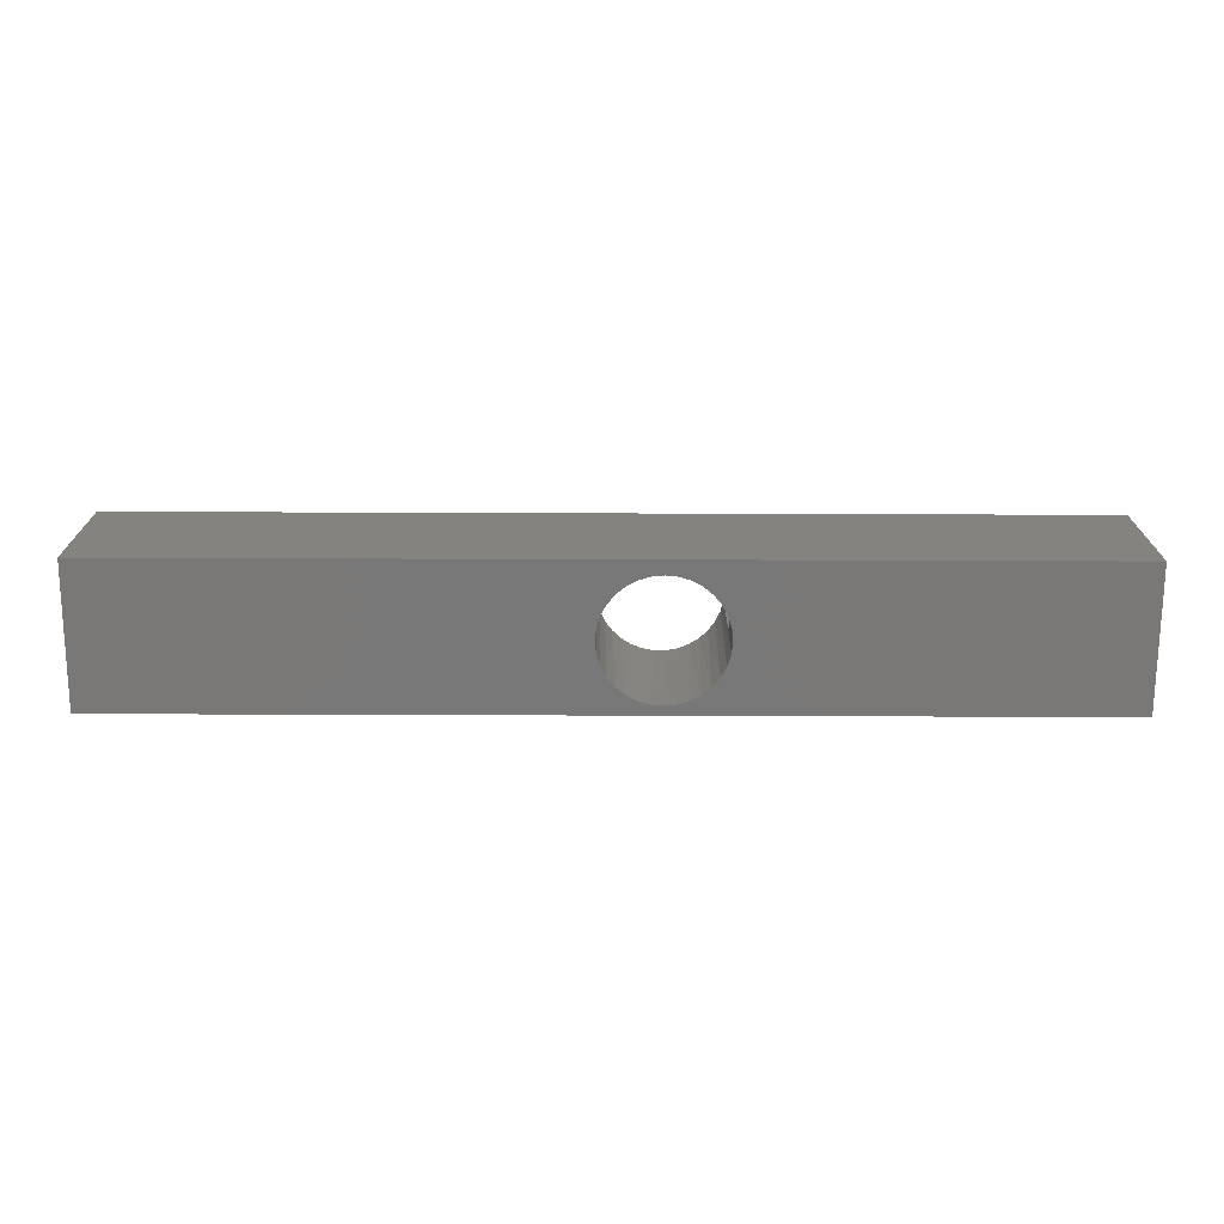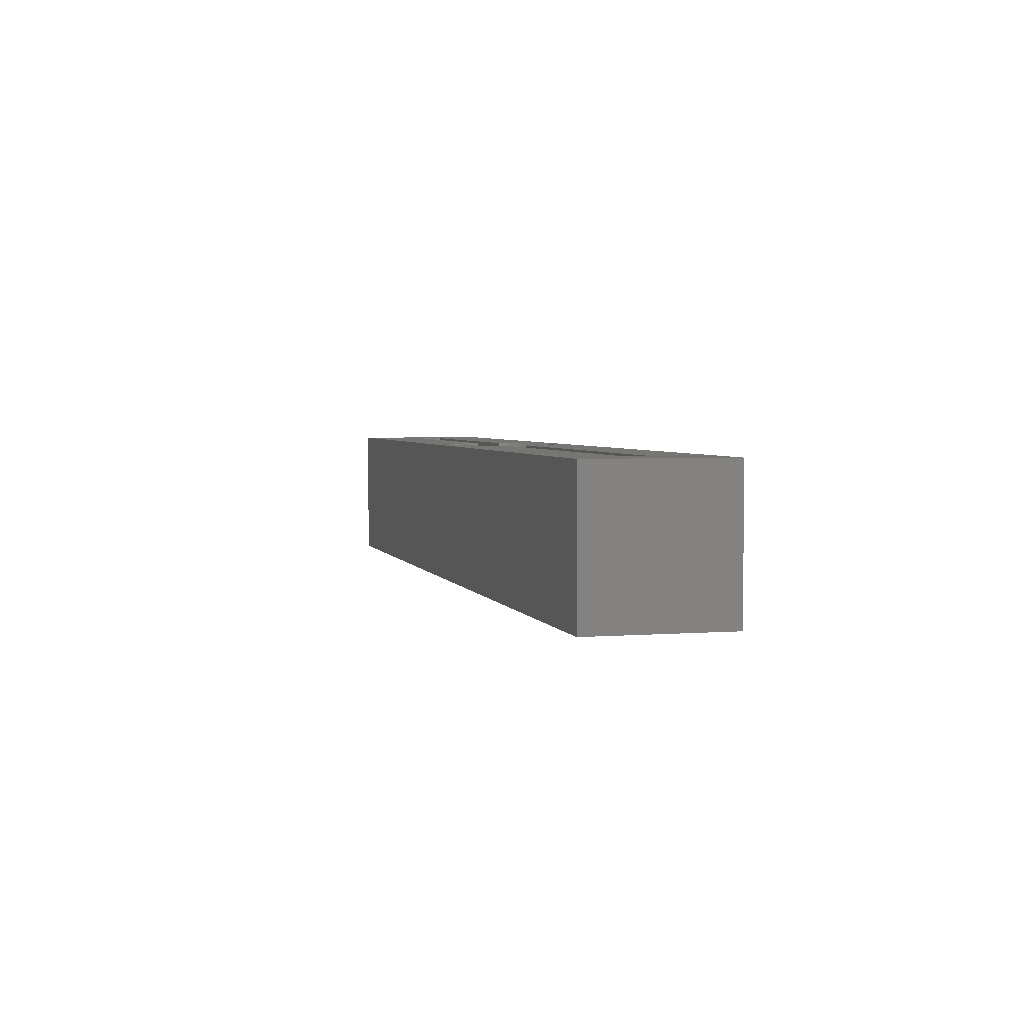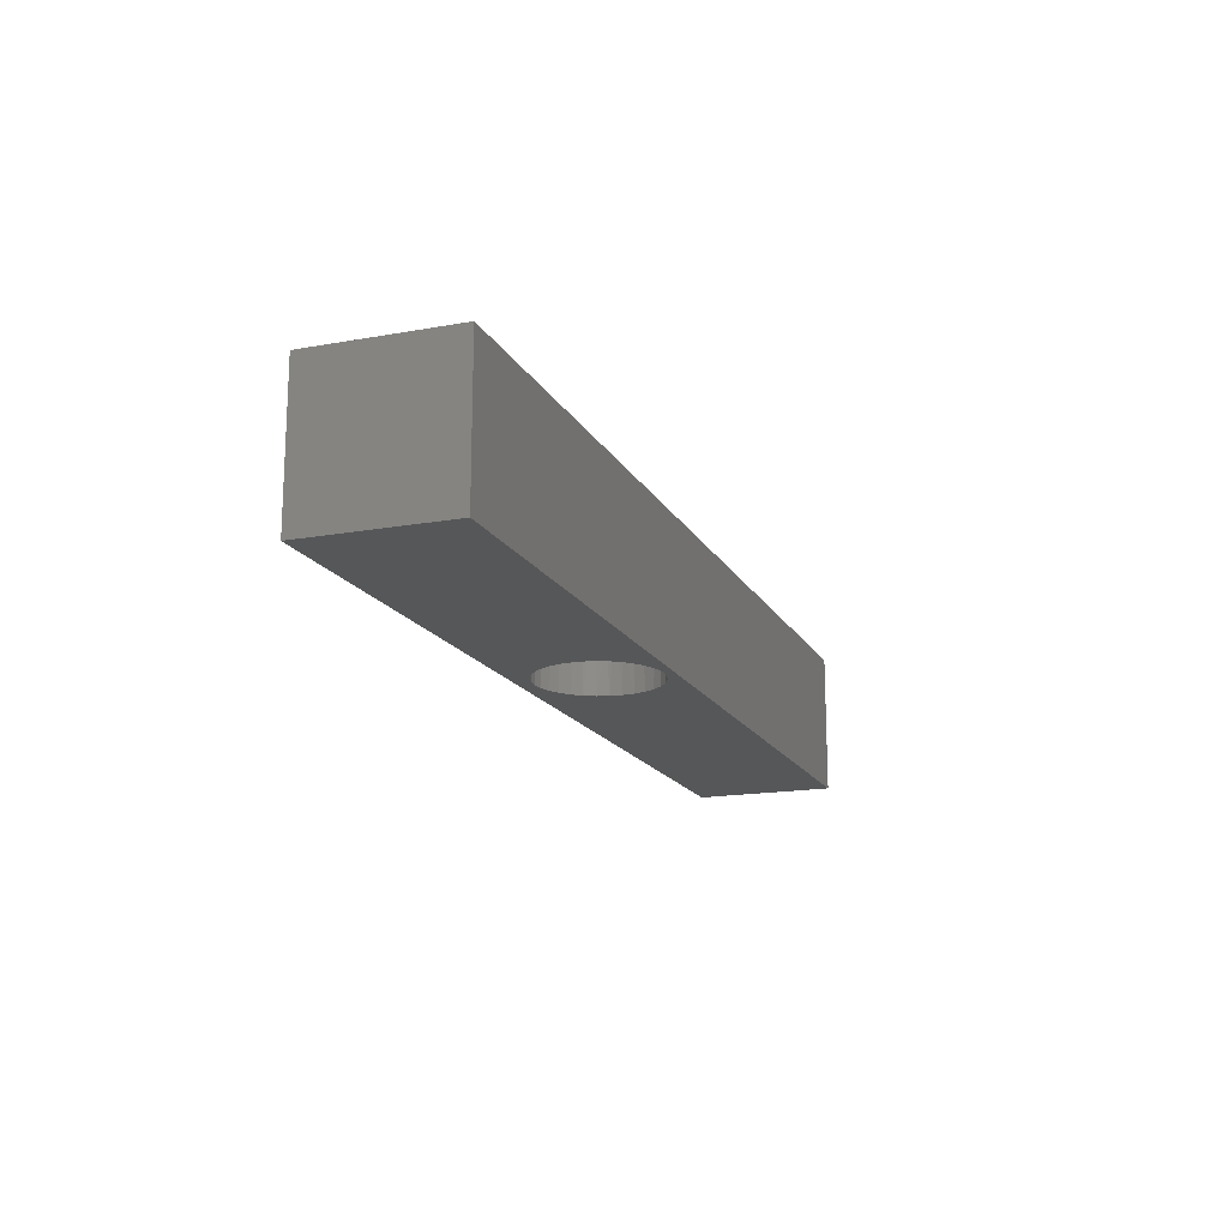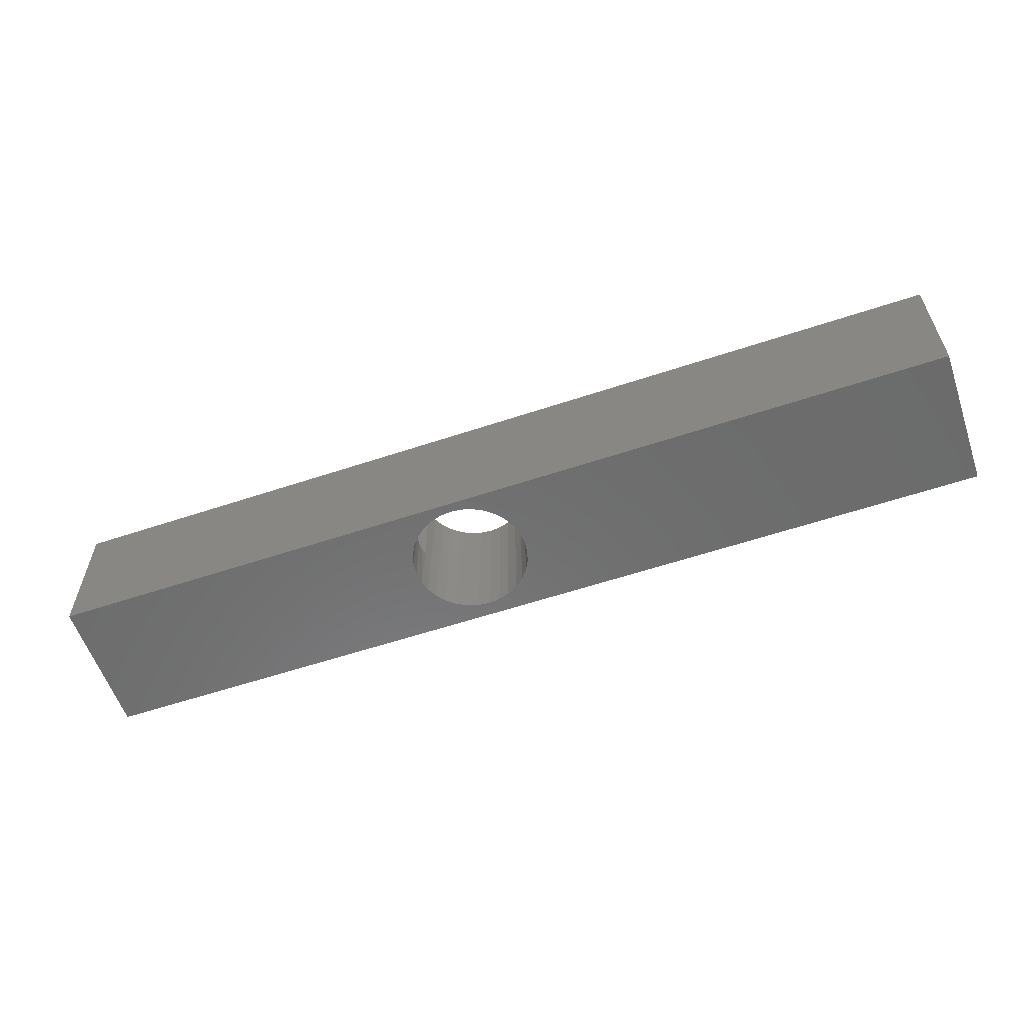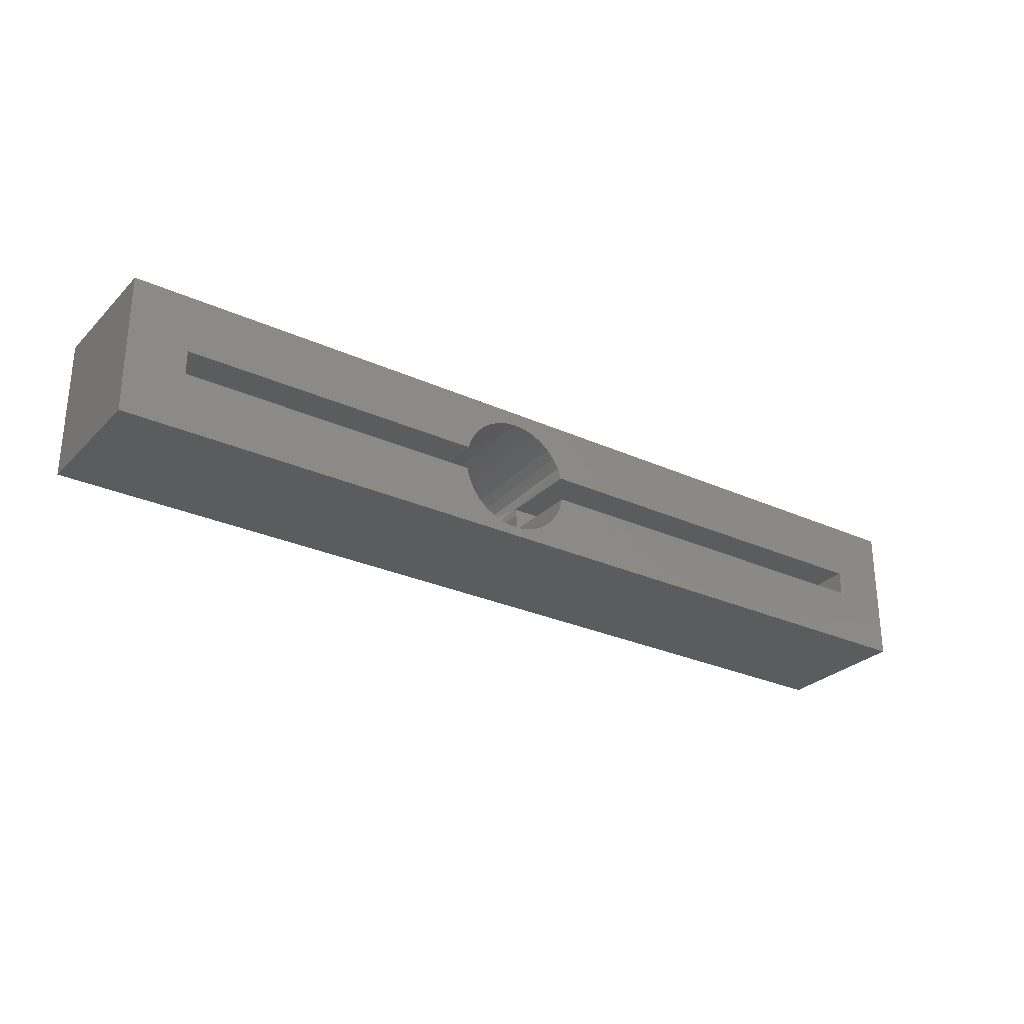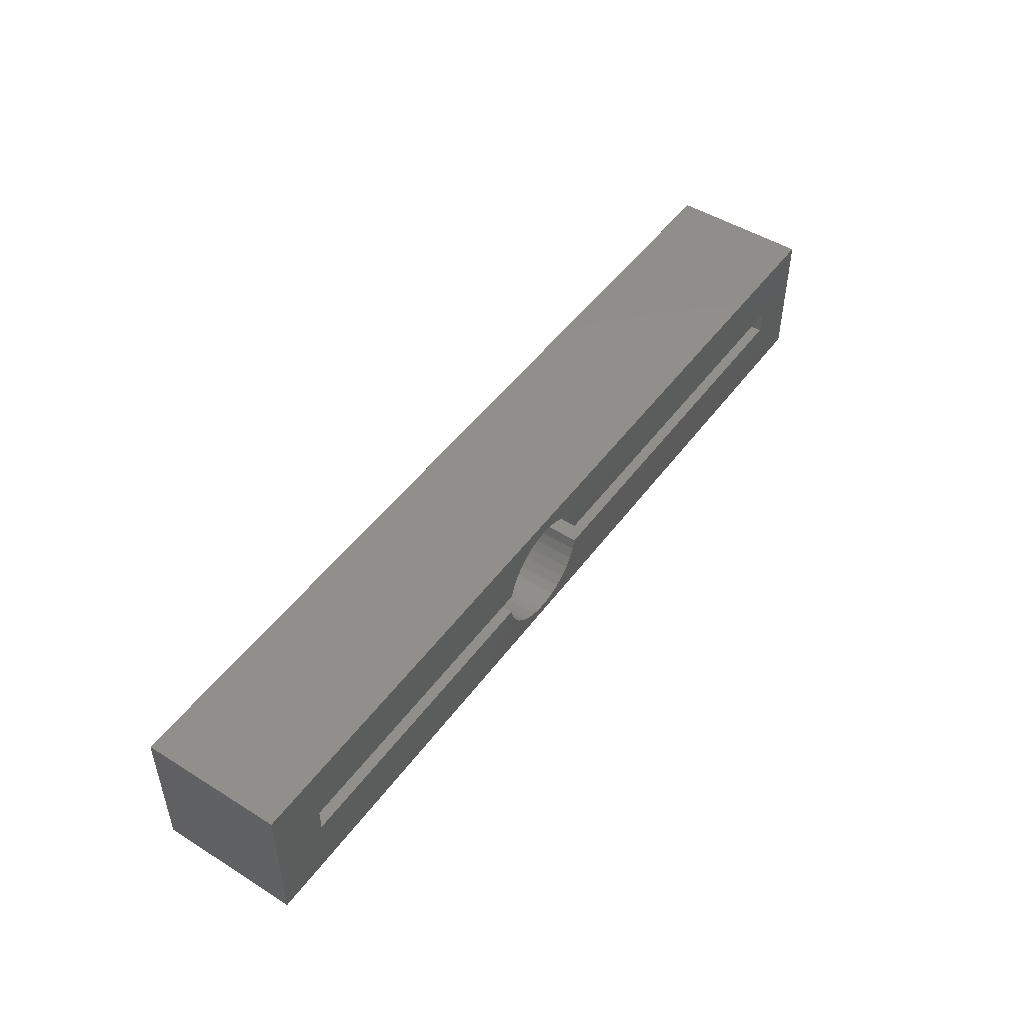
<metadata>
{"format":"stl","ext":"stl","renderer":"f3d","projection":"perspective","resolution":1024,"background":"white","views":[{"elev":-71.3,"azim":-0.2,"up":"+Y"},{"elev":3.5,"azim":-104.8,"up":"+Y"},{"elev":-16.5,"azim":110.2,"up":"+Y"},{"elev":-58.4,"azim":-161.0,"up":"+Y"},{"elev":-28.0,"azim":145.4,"up":"+Z"},{"elev":48.6,"azim":124.8,"up":"+Z"}]}
</metadata>
<code>
# stl→obj: 87 verts, 174 faces
v -0.01623 -0.1094 0.03625
v -0.02162 -0.1094 0.01848
v -0.02049 -0.01562 0.02344
v -0.005397 0.1172 0.05561
v -0.007471 -0.1094 0.05263
v -0.01447 0.1172 0.04024
v 0.00431 -0.1094 0.06699
v 0.006395 0.1172 0.06901
v 0.01867 -0.1094 0.07877
v 0.02049 0.1172 0.07996
v 0.03505 -0.1094 0.08753
v 0.03639 0.1172 0.08807
v 0.1221 0.1172 0.07996
v 0.1239 -0.1094 0.07877
v 0.1076 -0.1094 0.08753
v 0.1362 0.1172 0.06901
v 0.1383 -0.1094 0.06699
v 0.148 0.1172 0.05561
v 0.1501 -0.1094 0.05263
v 0.1571 0.1172 0.04024
v 0.1588 -0.1094 0.03625
v 0.1631 0.1172 0.02344
v 0.1631 -0.01562 0.02344
v 0.1642 -0.1094 0.01848
v -0.02049 0.1172 0.02344
v -0.0227 -0.01562 0.01181
v -0.02344 -0.1094 1.16e-17
v -0.02344 -0.01562 1.16e-17
v 0.1062 0.1172 0.08807
v 0.08978 -0.1094 0.09292
v 0.08907 0.1172 0.09306
v 0.0713 -0.1094 0.09474
v 0.0713 0.1172 0.09474
v 0.05282 -0.1094 0.09292
v 0.05353 0.1172 0.09306
v 0.1653 -0.01562 0.01181
v 0.166 -0.01562 -3.64e-18
v 0.166 -0.1094 -3.64e-18
v -0.02162 -0.1094 -0.01848
v -0.01759 0.1172 -0.03276
v -0.02214 0.1172 -0.01562
v 0.1602 0.1172 -0.03276
v 0.1642 -0.1094 -0.01848
v 0.1647 0.1172 -0.01562
v 0.1588 -0.1094 -0.03625
v 0.1525 0.1172 -0.04874
v 0.1501 -0.1094 -0.05263
v 0.142 0.1172 -0.06302
v 0.1383 -0.1094 -0.06699
v 0.1291 0.1172 -0.07509
v 0.1239 -0.1094 -0.07877
v 0.1141 0.1172 -0.08453
v 0.1076 -0.1094 -0.08753
v 0.09757 0.1172 -0.09102
v 0.08978 -0.1094 -0.09292
v 0.08016 0.1172 -0.09432
v 0.0713 -0.1094 -0.09474
v 0.06244 0.1172 -0.09432
v 0.05282 -0.1094 -0.09292
v 0.04503 0.1172 -0.09102
v 0.03505 -0.1094 -0.08753
v 0.02853 0.1172 -0.08453
v 0.01867 -0.1094 -0.07877
v 0.01354 0.1172 -0.07509
v 0.00431 -0.1094 -0.06699
v 0.0005607 0.1172 -0.06302
v -0.007471 -0.1094 -0.05263
v -0.009939 0.1172 -0.04874
v -0.01623 -0.1094 -0.03625
v 0.1647 -0.01562 -0.01562
v -0.02214 -0.01562 -0.01562
v 0.6562 0.1172 0.02344
v 0.6562 0.1172 -0.01562
v -0.75 0.1172 -0.1094
v -0.75 0.1172 0.1172
v -0.6562 0.1172 0.02344
v -0.6562 0.1172 -0.01562
v 0.75 0.1172 -0.1094
v 0.75 0.1172 0.1172
v 0.75 -0.1094 0.1172
v -0.75 -0.1094 0.1172
v 0.75 -0.1094 -0.1094
v -0.75 -0.1094 -0.1094
v -0.6562 -0.01562 0.02344
v 0.6562 -0.01562 0.02344
v 0.6562 -0.01562 -0.01562
v -0.6562 -0.01562 -0.01562
f 1 2 3
f 4 5 6
f 7 5 4
f 8 7 4
f 9 7 8
f 10 9 8
f 11 9 10
f 12 11 10
f 13 14 15
f 14 13 16
f 16 17 14
f 17 16 18
f 18 19 17
f 19 18 20
f 21 19 20
f 21 20 22
f 21 22 23
f 21 23 24
f 5 1 6
f 6 1 3
f 6 3 25
f 3 2 26
f 26 2 27
f 26 27 28
f 13 15 29
f 29 15 30
f 29 30 31
f 31 30 32
f 31 32 33
f 33 32 34
f 33 34 35
f 35 34 11
f 35 11 12
f 23 36 24
f 24 36 37
f 24 37 38
f 39 40 41
f 42 43 44
f 42 45 43
f 45 42 46
f 46 47 45
f 47 46 48
f 48 49 47
f 49 48 50
f 50 51 49
f 51 50 52
f 52 53 51
f 53 52 54
f 54 55 53
f 55 54 56
f 56 57 55
f 57 56 58
f 58 59 57
f 60 59 58
f 61 59 60
f 62 61 60
f 63 61 62
f 64 63 62
f 65 63 64
f 66 65 64
f 67 65 66
f 68 67 66
f 69 67 68
f 40 69 68
f 39 69 40
f 44 43 70
f 70 43 38
f 70 38 37
f 41 71 39
f 39 71 28
f 39 28 27
f 72 22 20
f 72 20 18
f 72 18 16
f 73 50 48
f 73 48 46
f 73 46 42
f 73 42 44
f 74 75 76
f 74 76 77
f 74 77 41
f 74 41 40
f 74 40 68
f 74 68 66
f 74 66 64
f 74 64 62
f 74 62 60
f 74 60 58
f 74 58 56
f 78 74 56
f 78 56 54
f 78 54 52
f 78 52 50
f 78 50 73
f 78 73 72
f 78 72 79
f 75 33 35
f 75 35 12
f 75 12 10
f 75 10 8
f 75 8 4
f 75 4 6
f 75 6 25
f 75 25 76
f 79 72 16
f 79 16 13
f 79 13 29
f 79 29 31
f 79 31 33
f 79 33 75
f 80 81 32
f 80 32 30
f 80 30 15
f 80 15 14
f 80 14 17
f 80 17 19
f 80 19 21
f 80 21 24
f 80 24 38
f 80 38 82
f 81 83 27
f 81 27 2
f 81 2 1
f 81 1 5
f 81 5 7
f 81 7 9
f 81 9 11
f 81 11 34
f 81 34 32
f 83 57 59
f 83 59 61
f 83 61 63
f 83 63 65
f 83 65 67
f 83 67 69
f 83 69 39
f 83 39 27
f 82 38 43
f 82 43 45
f 82 45 47
f 82 47 49
f 82 49 51
f 82 51 53
f 82 53 55
f 82 55 57
f 82 57 83
f 76 25 84
f 84 25 3
f 22 72 23
f 23 72 85
f 86 70 37
f 86 37 36
f 86 36 23
f 86 23 85
f 26 84 3
f 71 87 28
f 28 87 84
f 28 84 26
f 87 71 77
f 77 71 41
f 70 86 44
f 44 86 73
f 84 87 76
f 76 87 77
f 85 72 86
f 86 72 73
f 82 78 80
f 80 78 79
f 83 81 74
f 74 81 75
f 75 81 79
f 79 81 80
f 83 74 82
f 82 74 78

</code>
